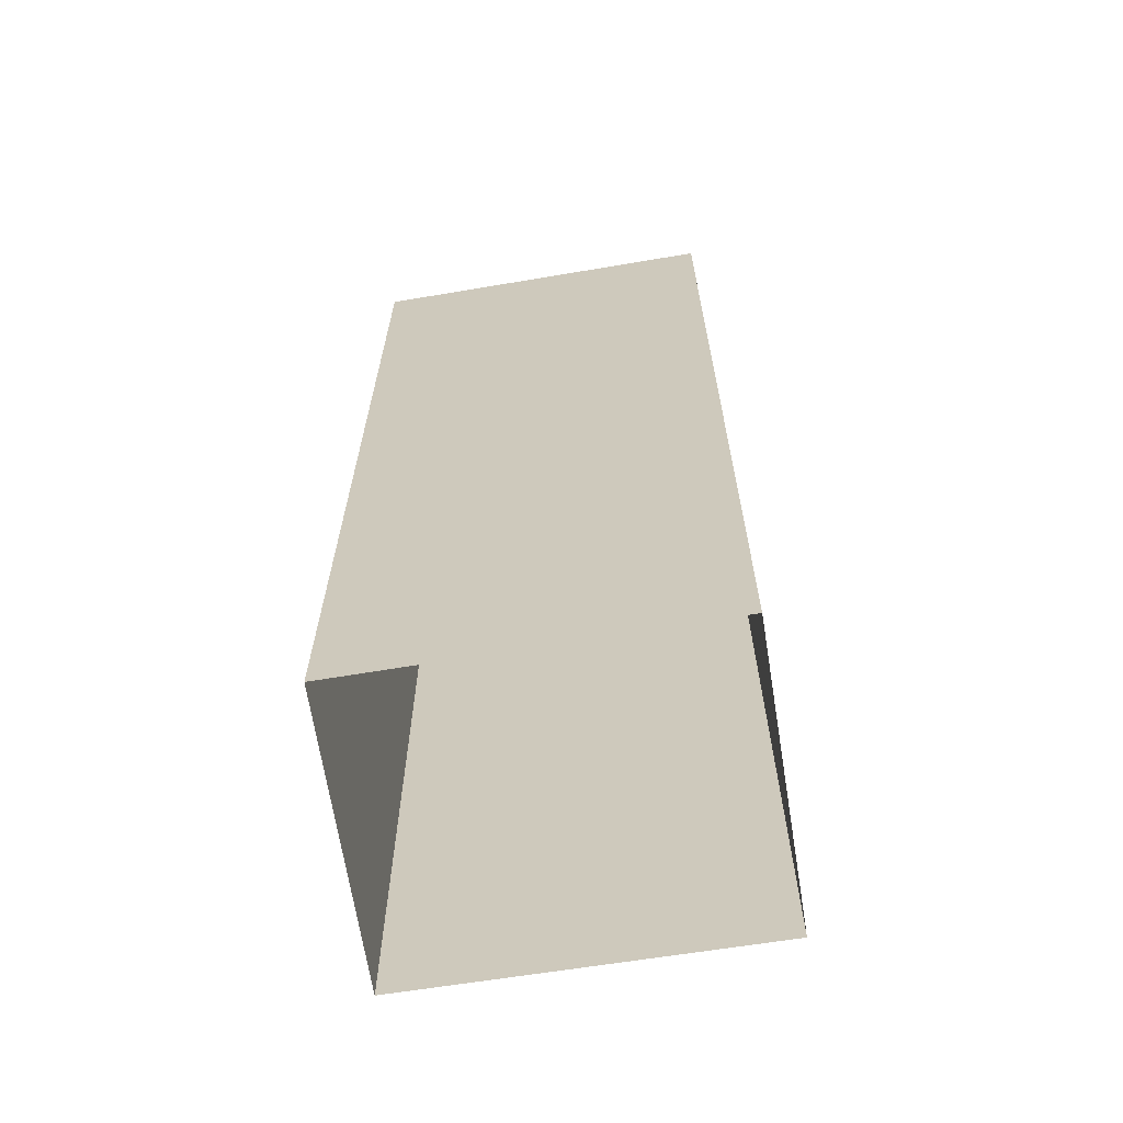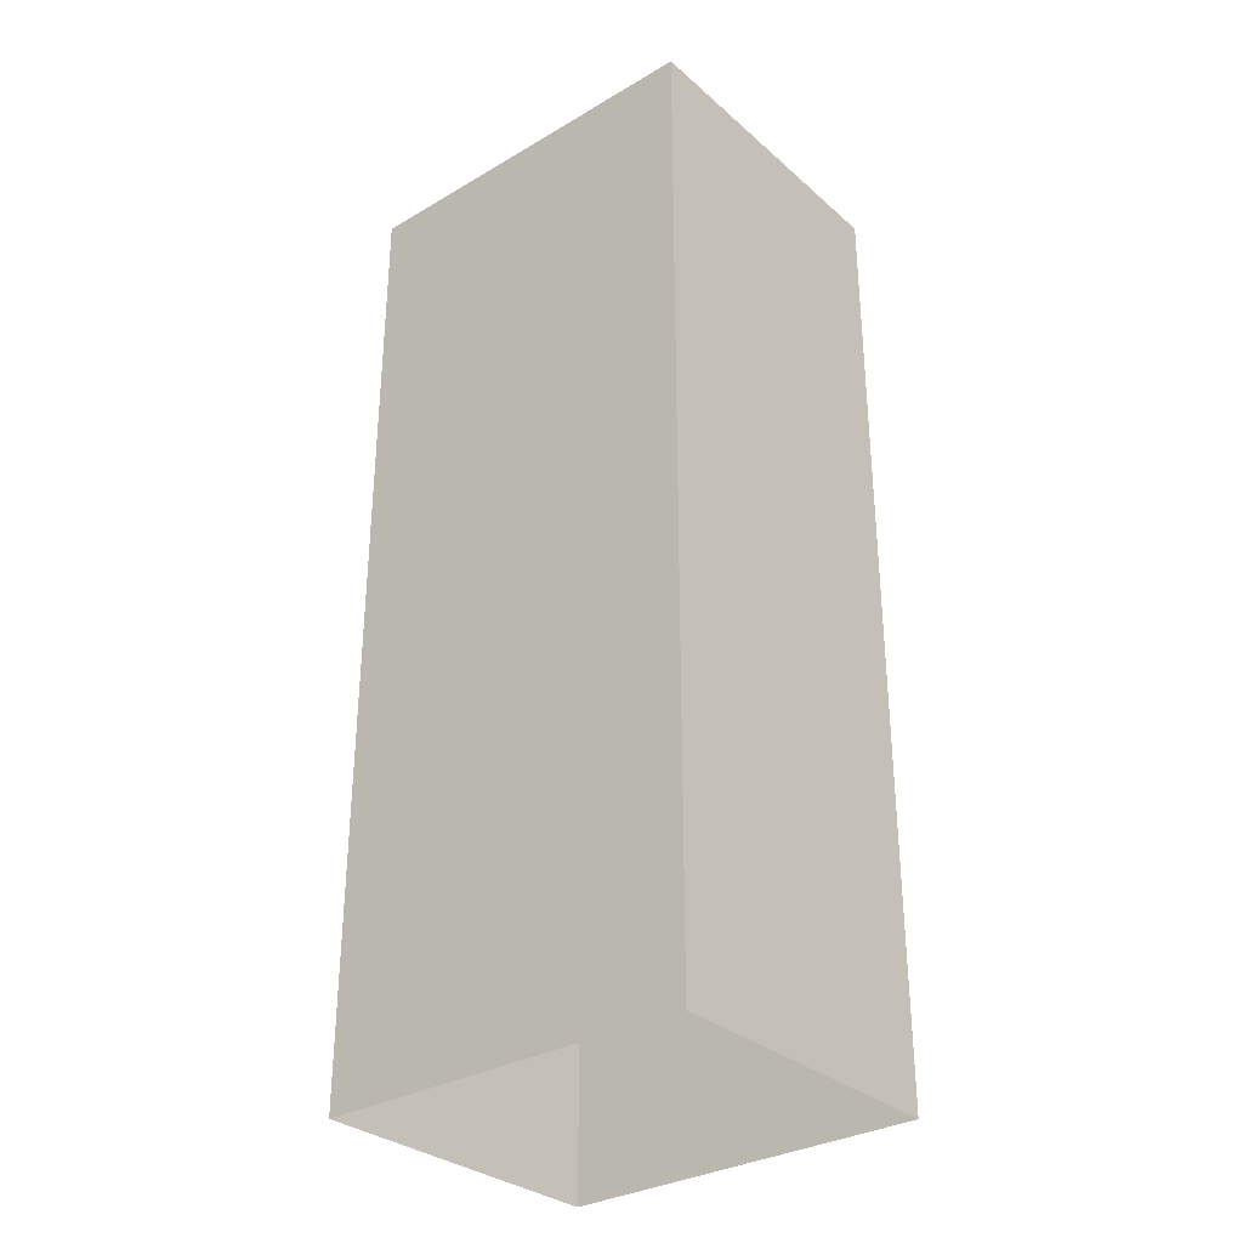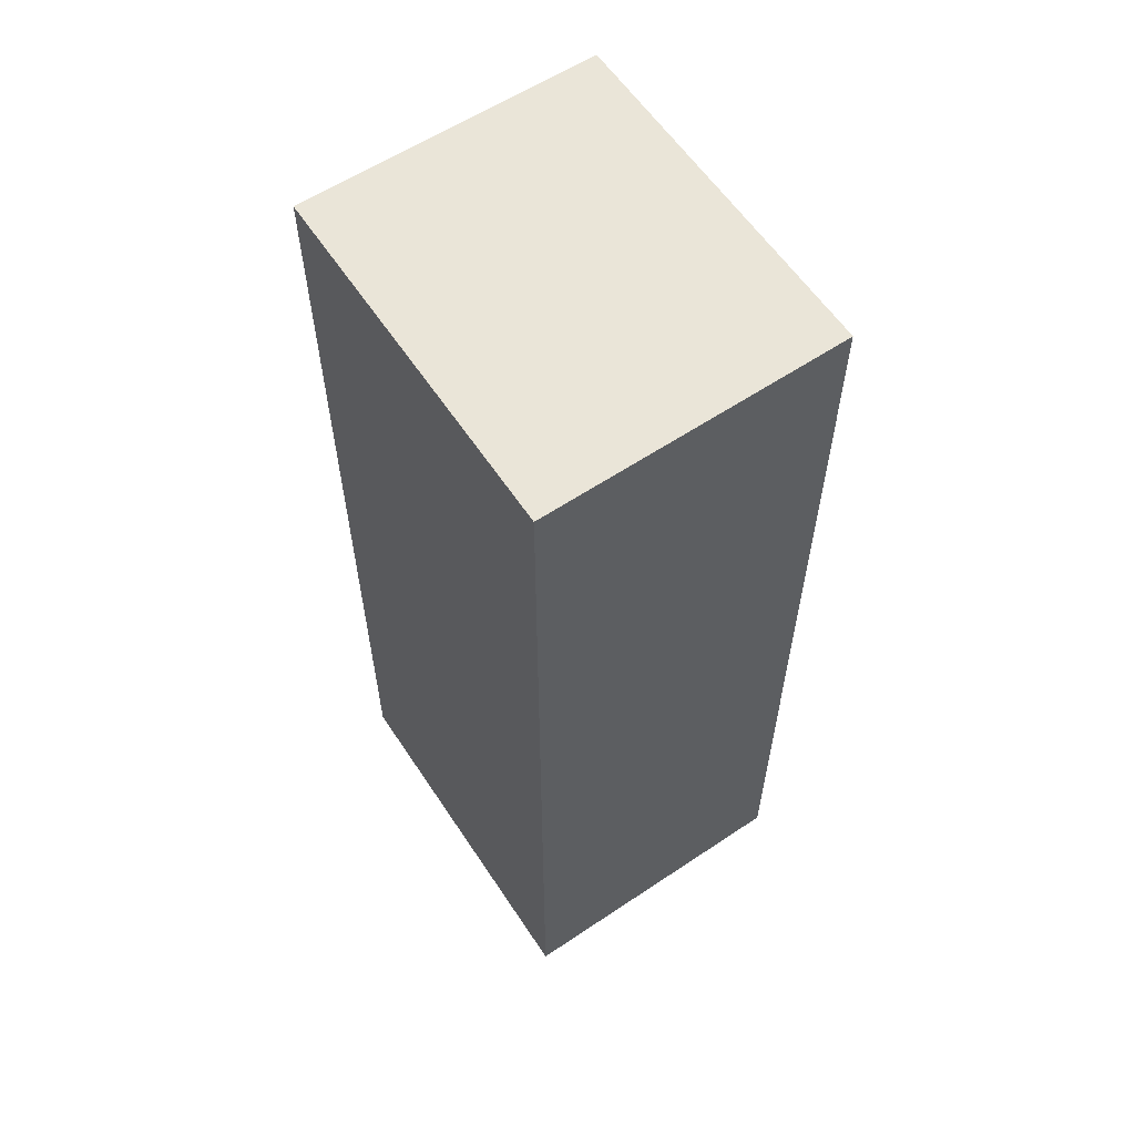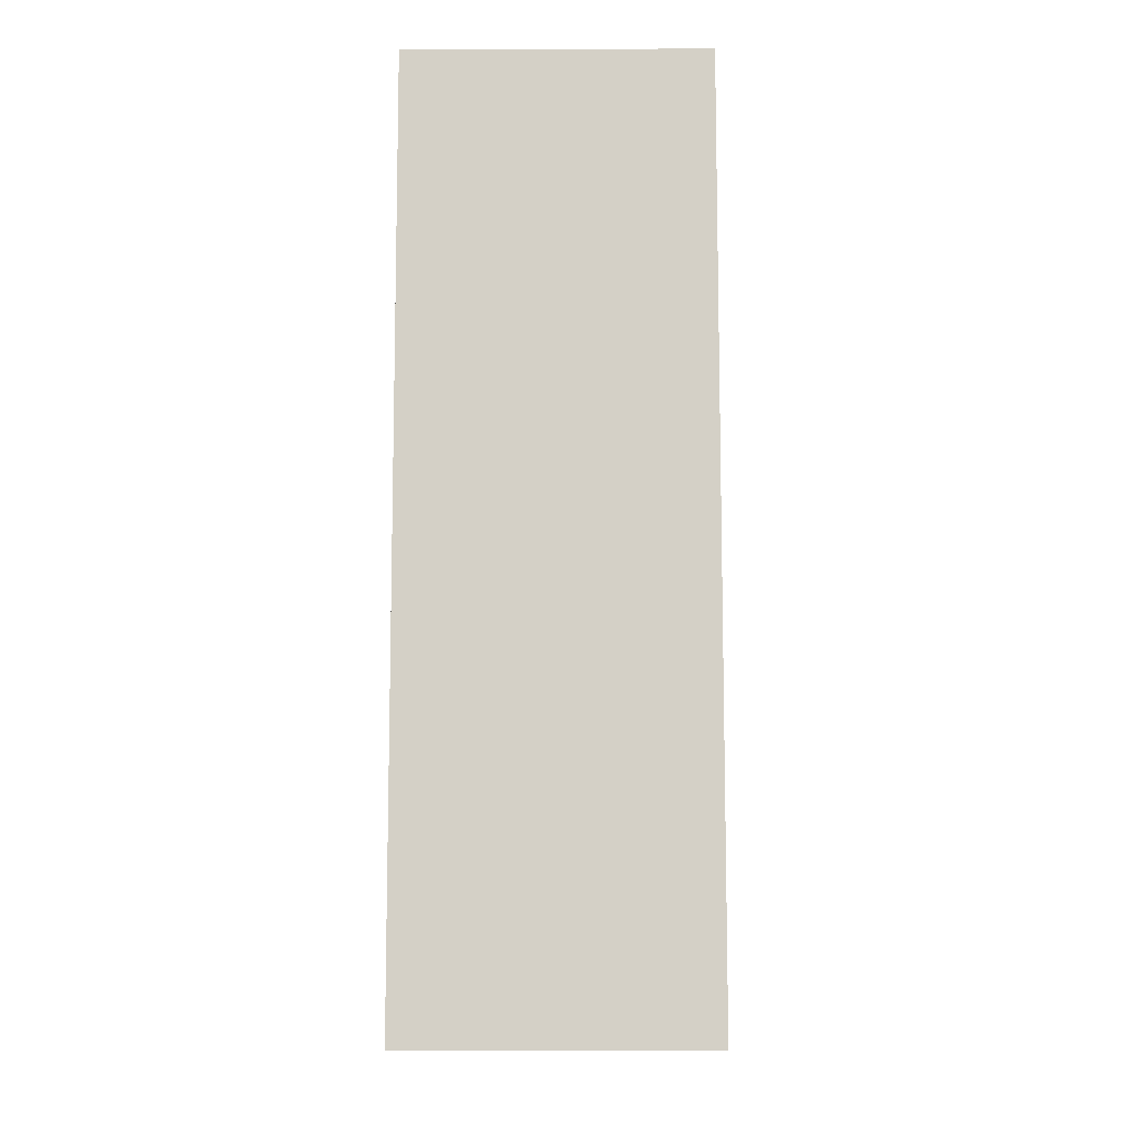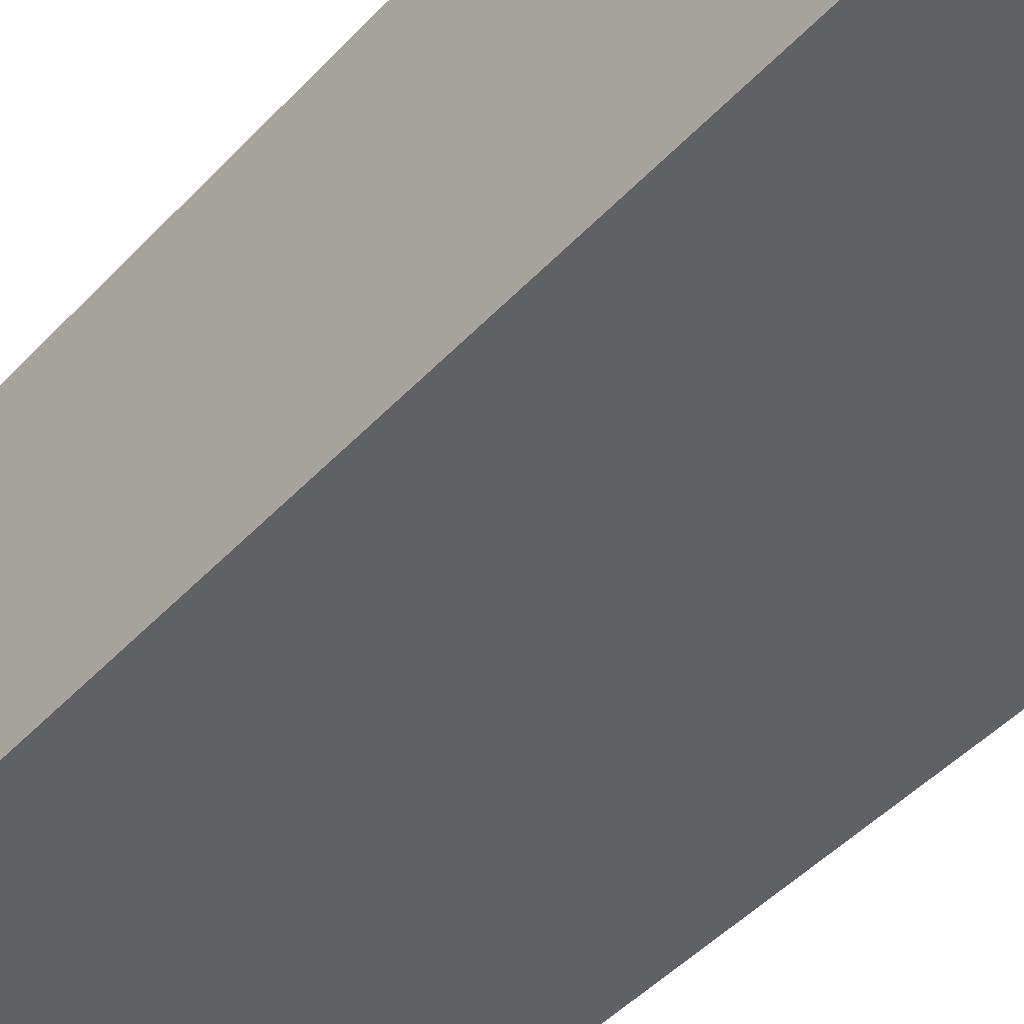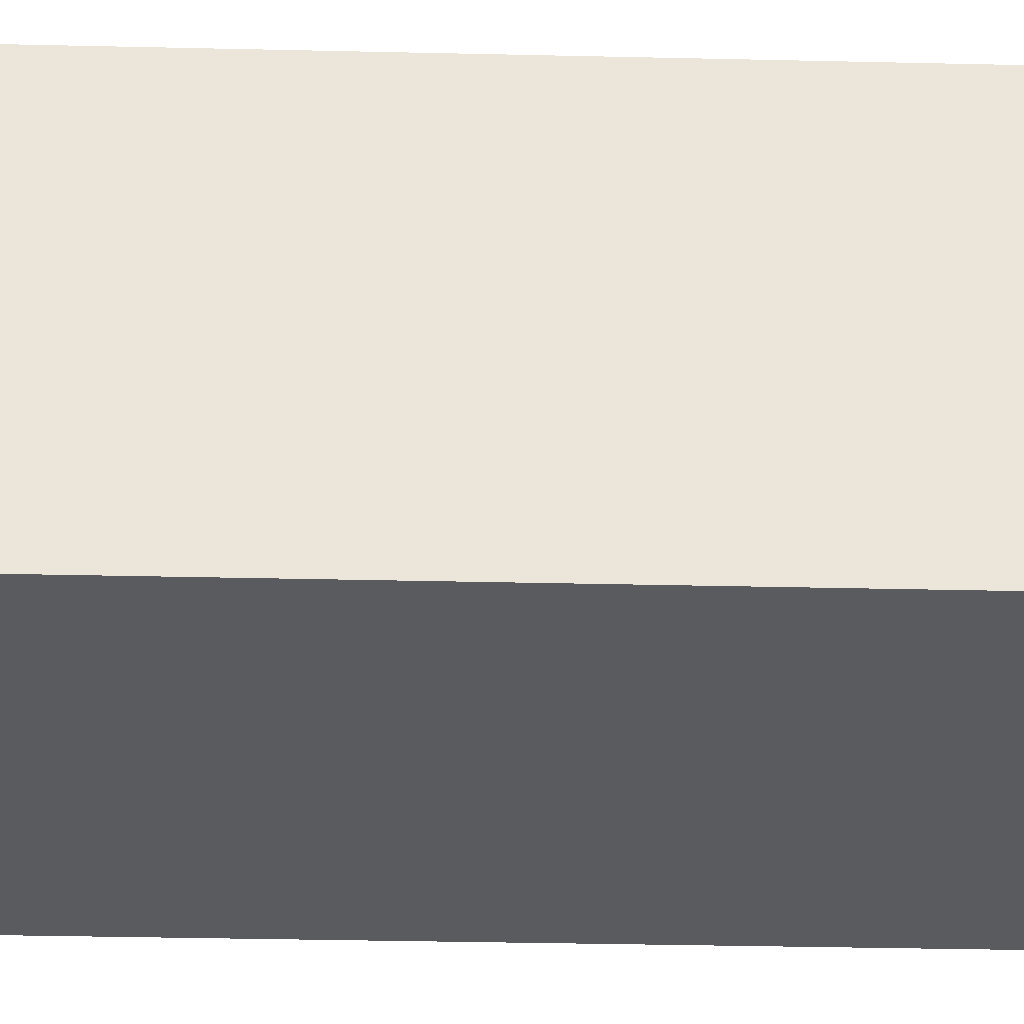
<metadata>
{"format":"obj","ext":"obj","renderer":"f3d","projection":"perspective","resolution":1024,"background":"white","views":[{"elev":-64.6,"azim":-172.2,"up":"+Z"},{"elev":-31.5,"azim":38.5,"up":"+Z"},{"elev":59.5,"azim":54.9,"up":"+Z"},{"elev":-9.6,"azim":-90.4,"up":"+Z"},{"elev":-46.7,"azim":139.7,"up":"+Y"},{"elev":-31.2,"azim":-91.9,"up":"+Y"}]}
</metadata>
<code>
v -3.725e+05 -1.034e+05 33.09
v -3.725e+05 -1.034e+05 33.09
v -3.725e+05 -1.034e+05 33.09
v -3.725e+05 -1.034e+05 33.09
v -3.725e+05 -1.034e+05 42.26
v -3.725e+05 -1.034e+05 42.26
v -3.725e+05 -1.034e+05 42.26
v -3.725e+05 -1.034e+05 42.26
f 1 2 3
f 1 4 2
f 5 6 7
f 8 5 7
f 5 2 4
f 5 8 2
f 8 3 2
f 8 7 3
f 6 1 3
f 7 6 3
f 5 4 1
f 6 5 1

</code>
